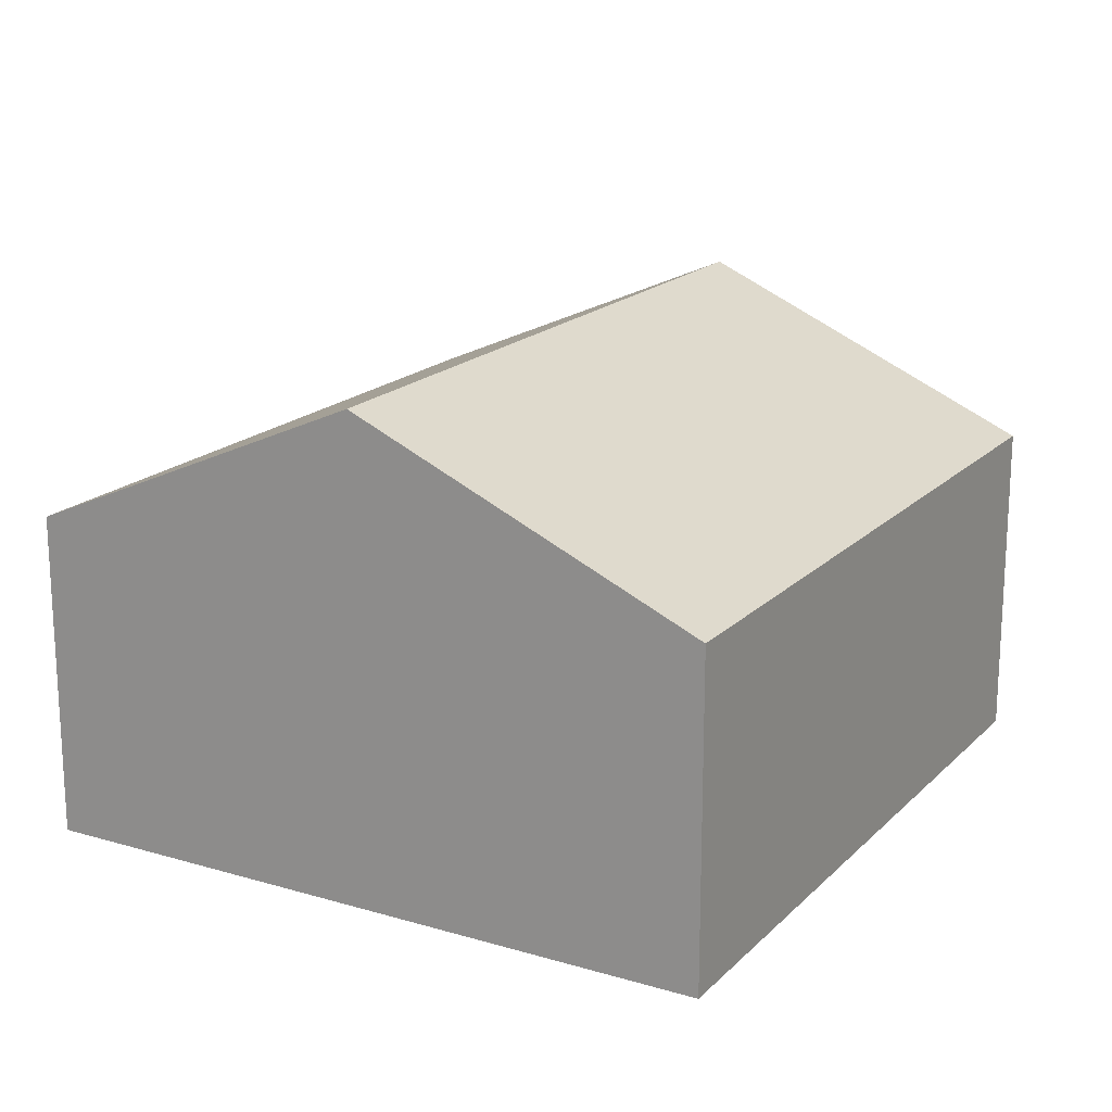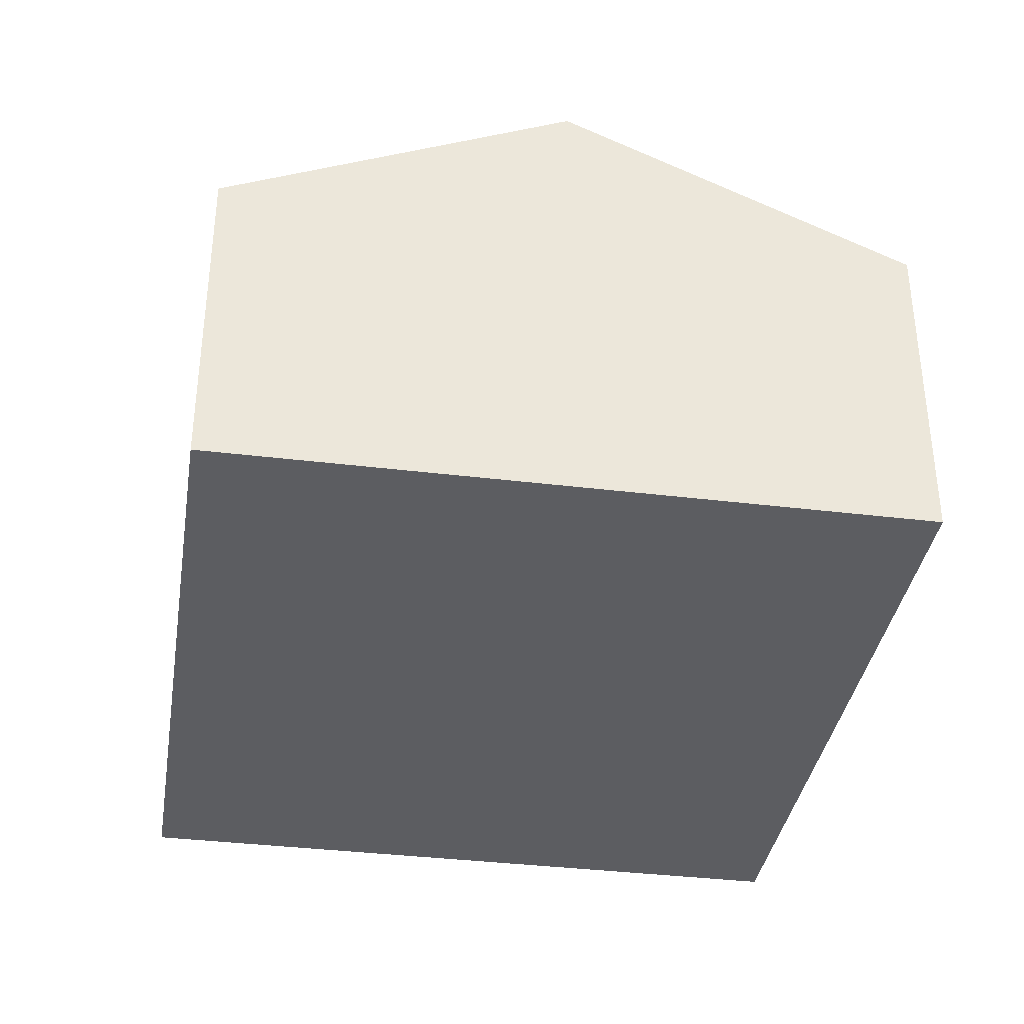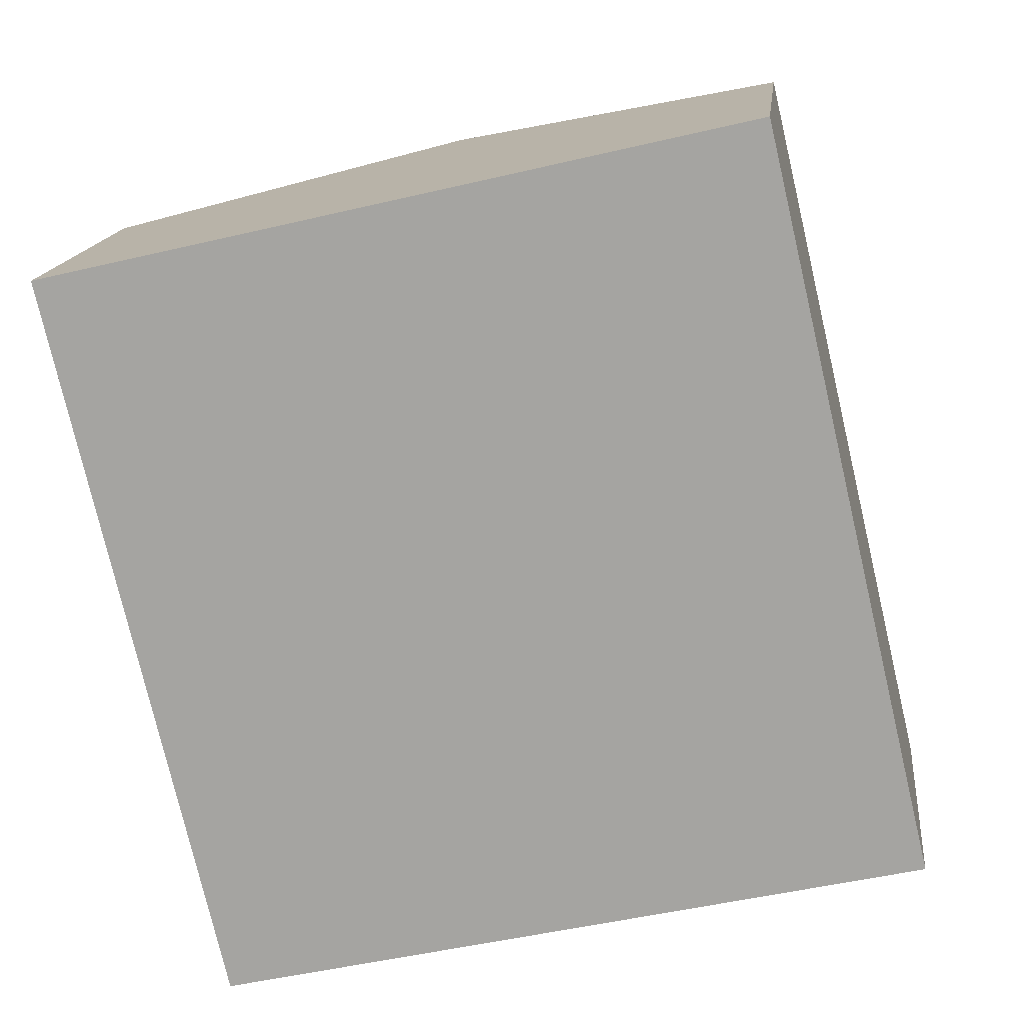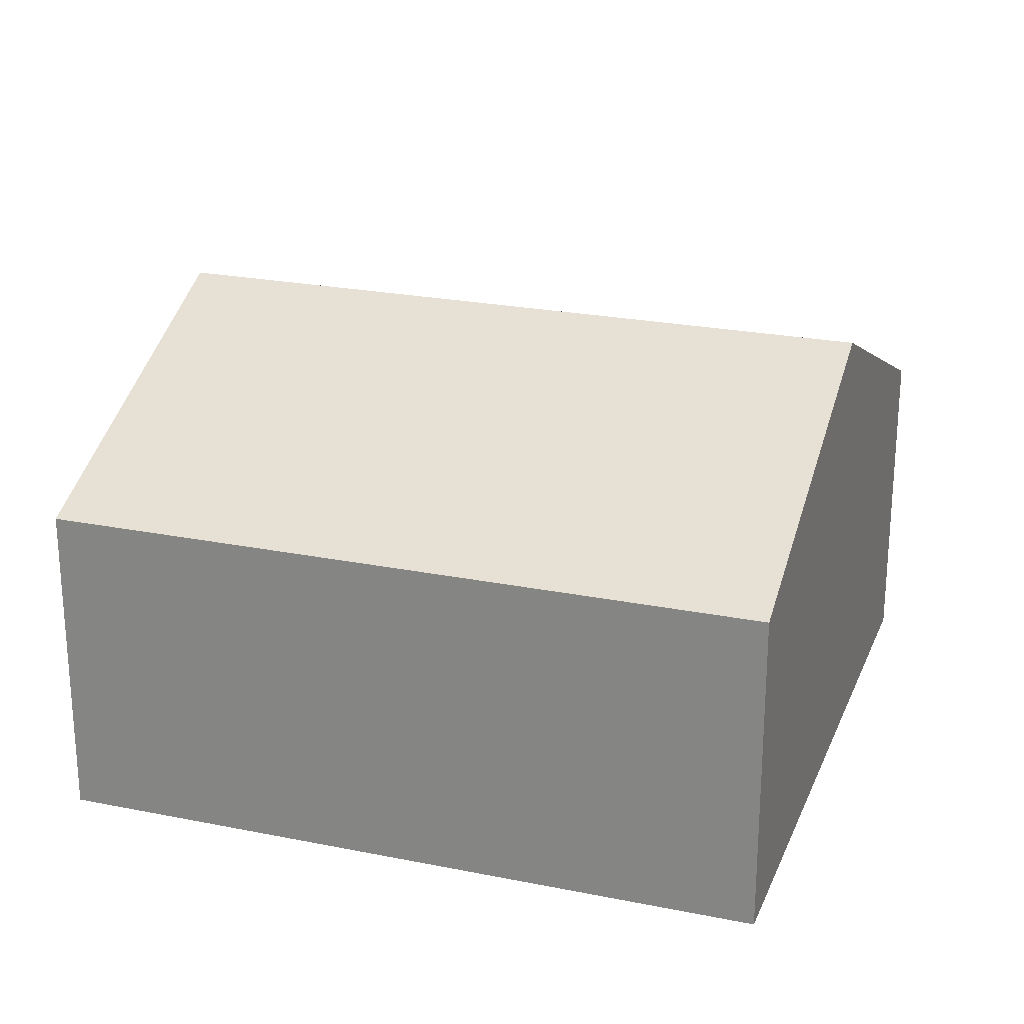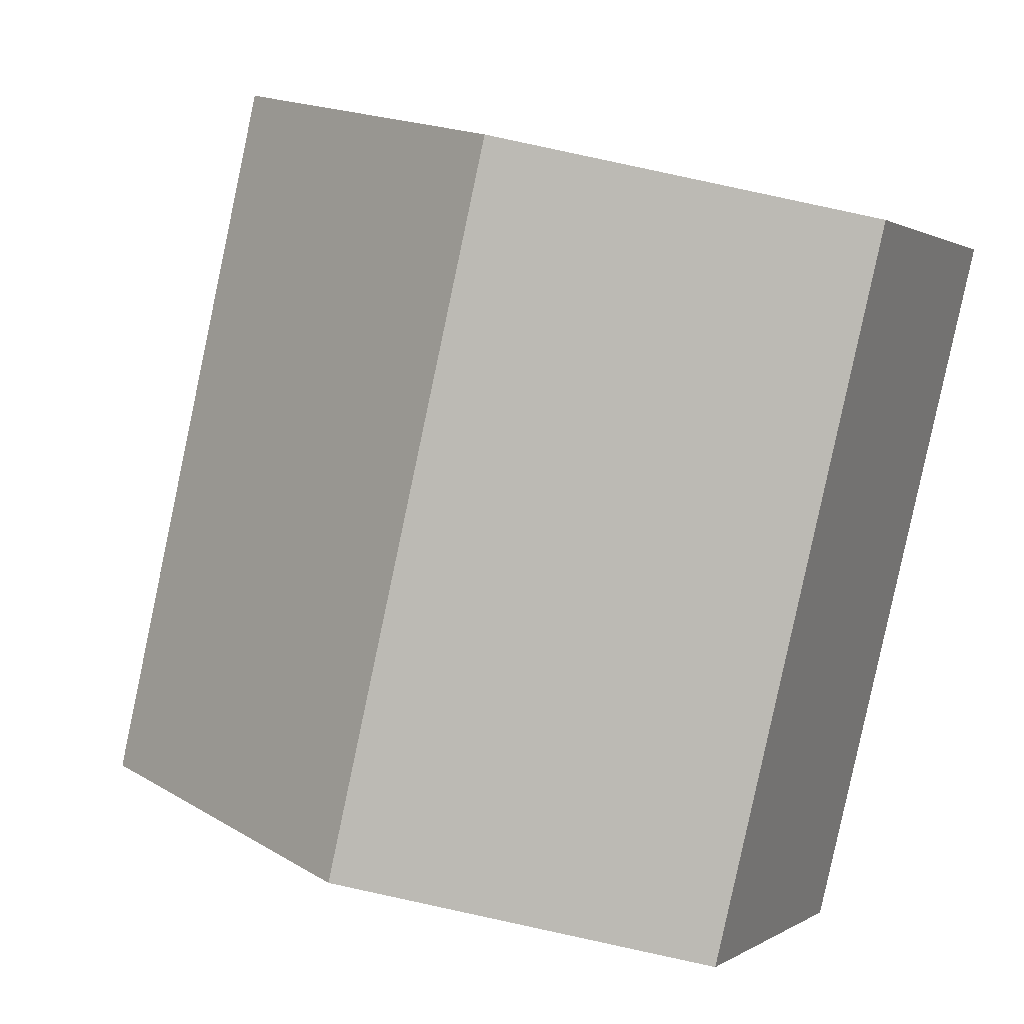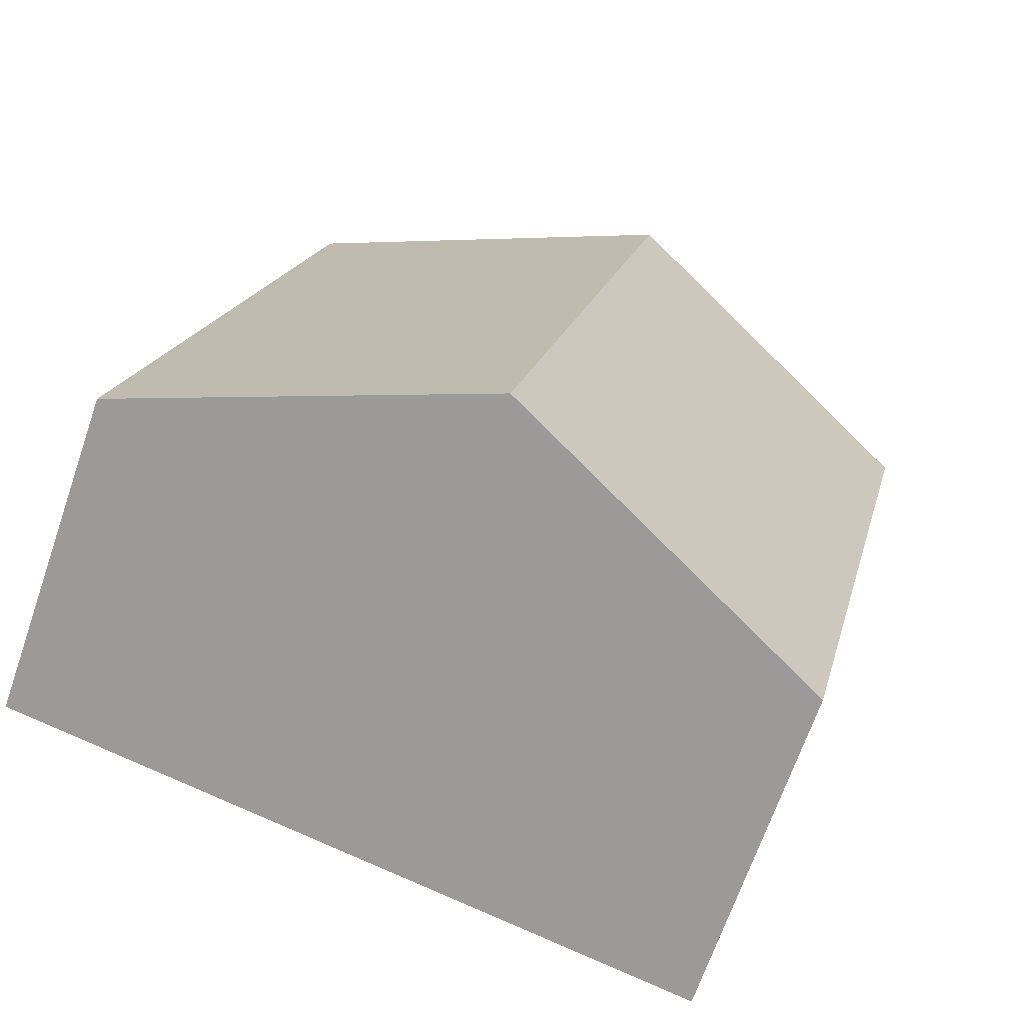
<metadata>
{"format":"obj","ext":"obj","renderer":"f3d","projection":"perspective","resolution":1024,"background":"white","views":[{"elev":18.3,"azim":16.5,"up":"+Y"},{"elev":-36.6,"azim":157.7,"up":"+Y"},{"elev":15.3,"azim":6.5,"up":"+Z"},{"elev":23.7,"azim":-84.6,"up":"+Y"},{"elev":0.8,"azim":-154.9,"up":"+Z"},{"elev":-68.1,"azim":161.0,"up":"+Z"}]}
</metadata>
<code>
v  4.044 7.863 -17.16
v  8.222 11.54 1.937
v  12.27 11.54 -15.22
v  0 7.863 4.815e-16
v  20.49 7.863 -13.29
v  16.44 7.863 3.875
v  0 0 0
v  8.222 -1.186e-16 1.937
v  16.44 -2.373e-16 3.875
v  20.49 8.135e-16 -13.29
v  12.27 9.322e-16 -15.22
v  4.044 1.051e-15 -17.16
g defaultobject
f 1 2 3
f 2 1 4
f 2 5 3
f 5 2 6
f 7 2 4
f 2 7 6
f 6 7 8
f 6 8 9
f 9 5 6
f 5 9 10
f 10 3 5
f 3 10 1
f 1 10 11
f 1 11 12
f 12 4 1
f 4 12 7
f 8 10 9
f 10 8 7
f 10 7 12
f 10 12 11

</code>
